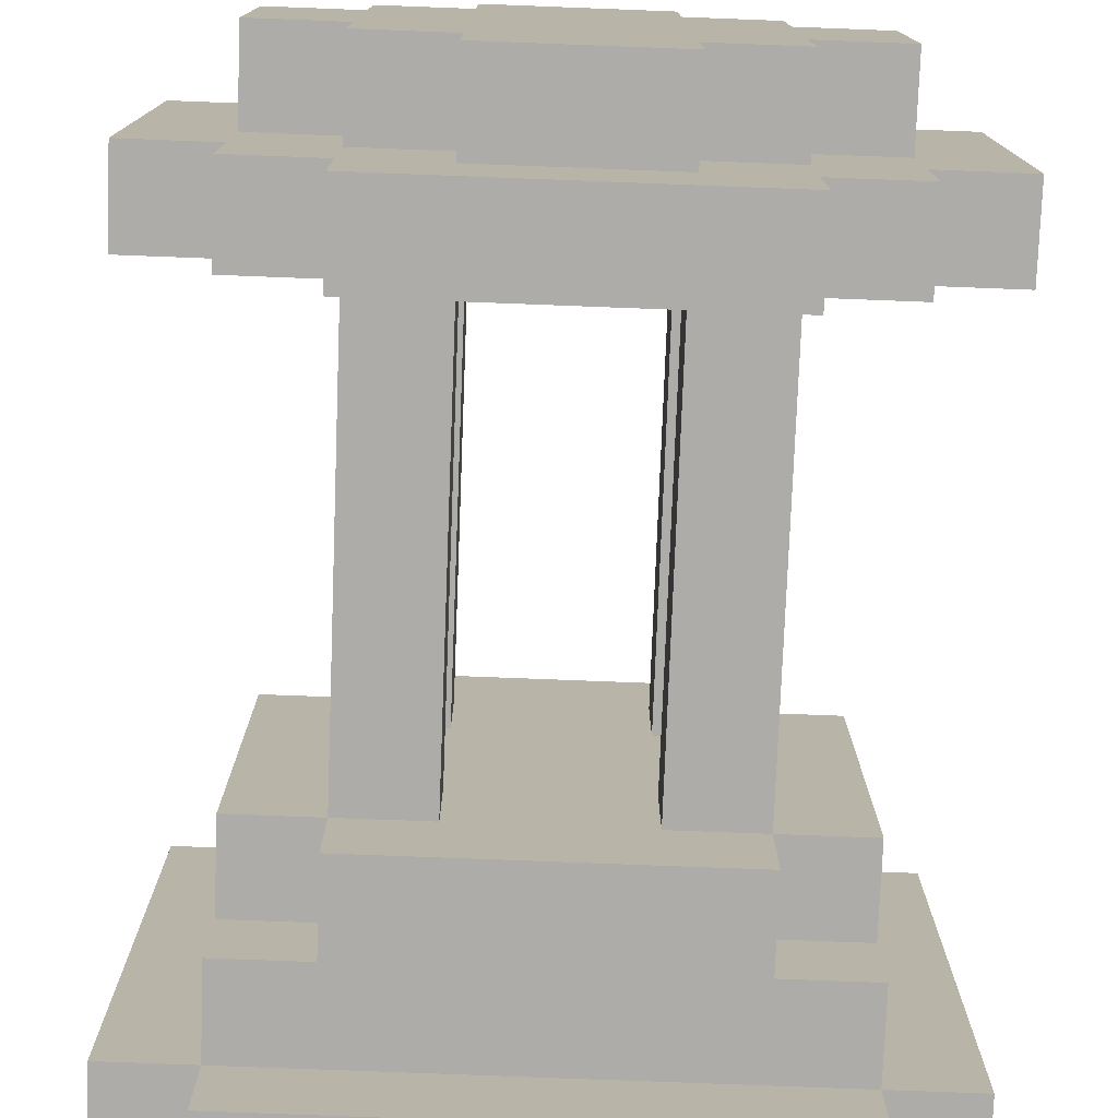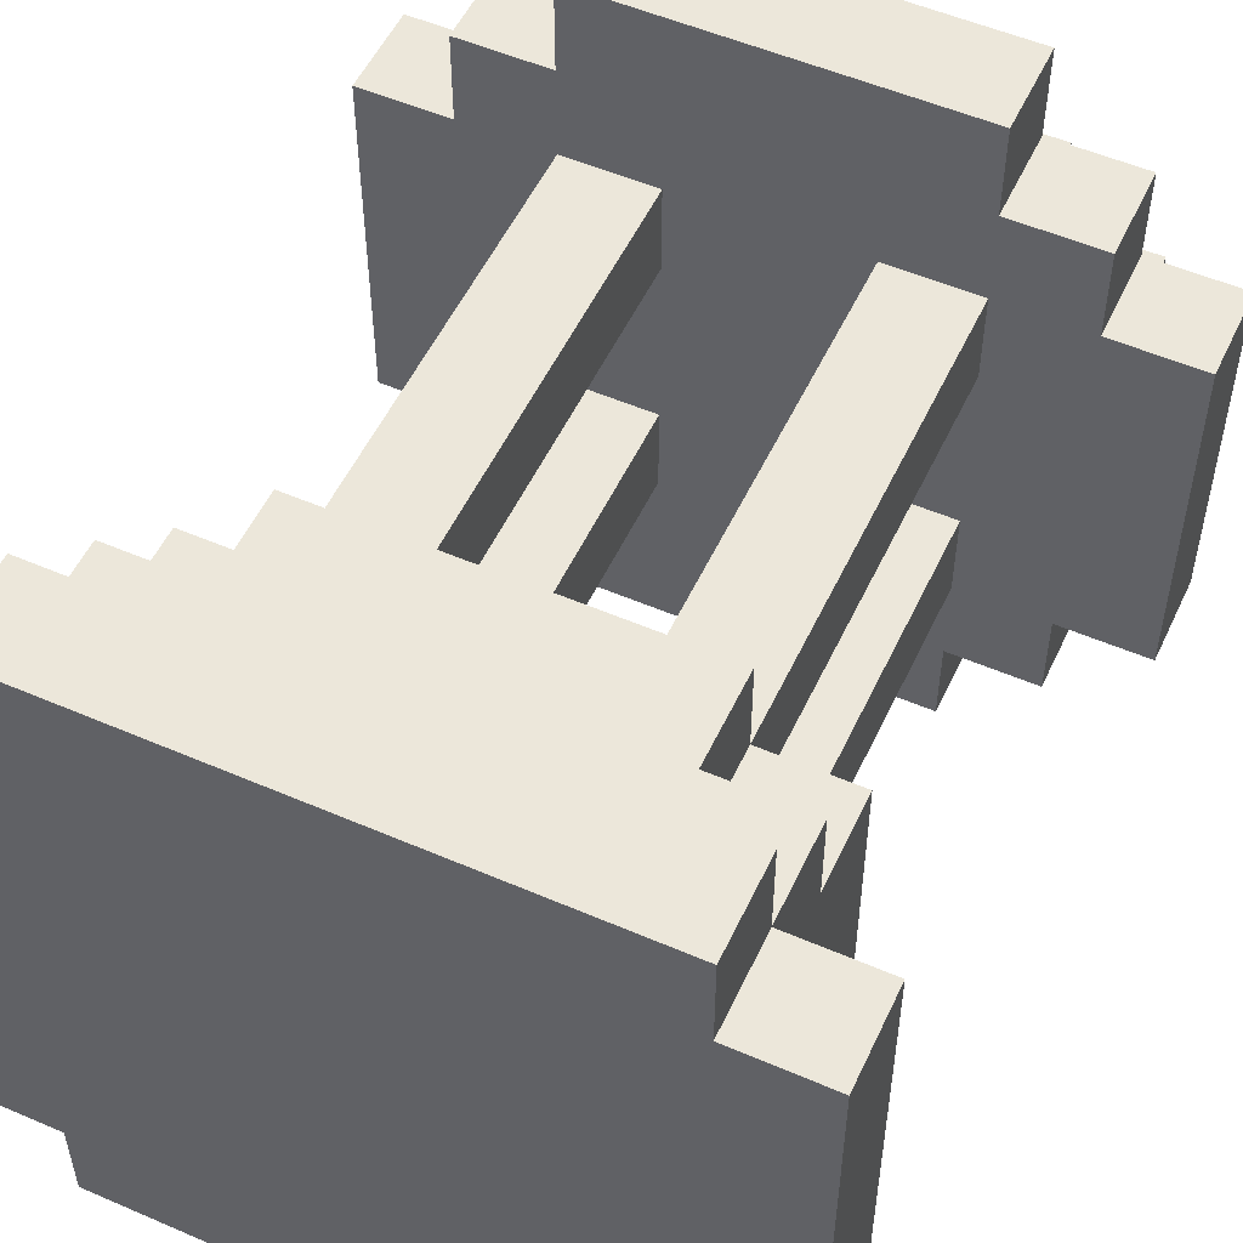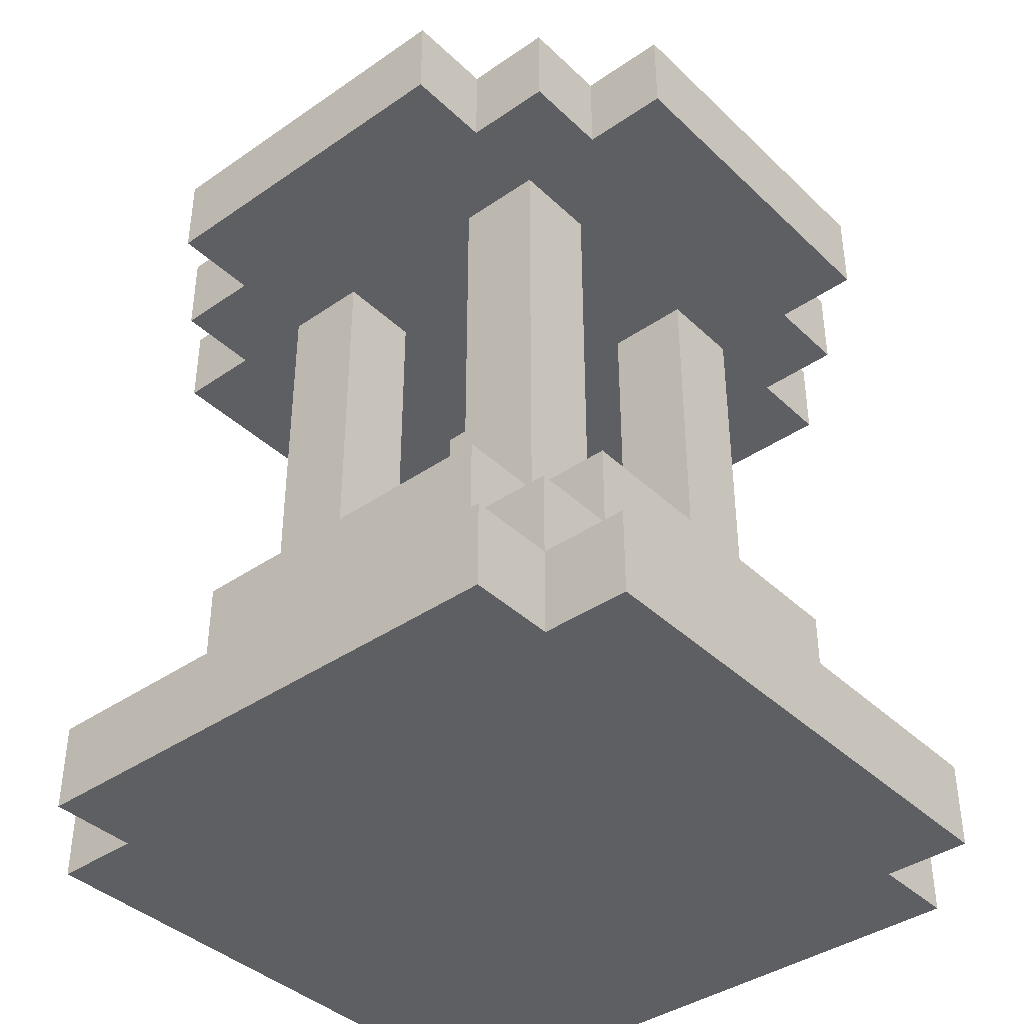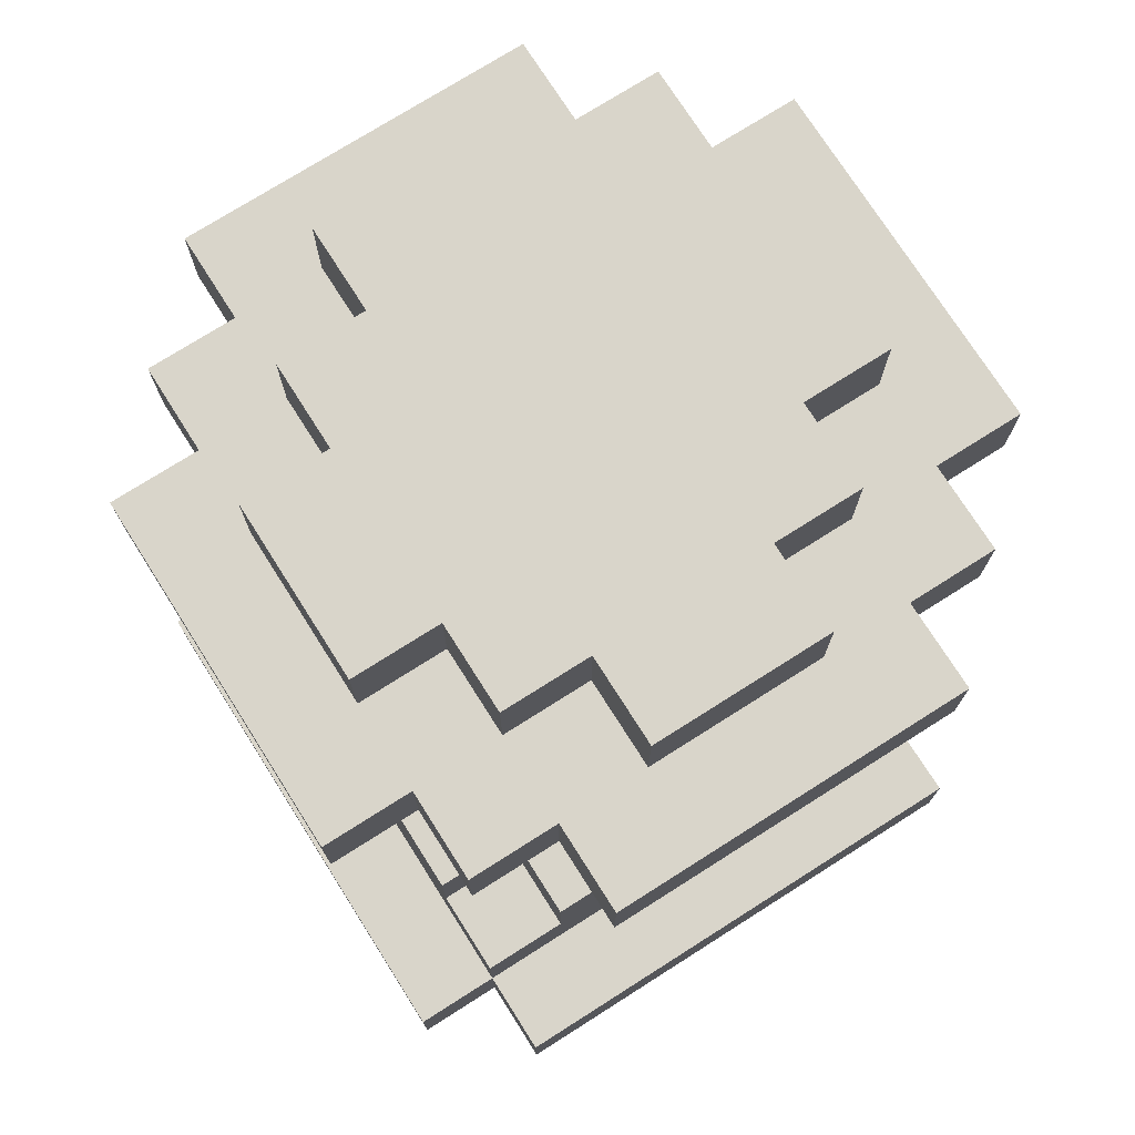
<metadata>
{"format":"obj","ext":"obj","renderer":"f3d","projection":"perspective","resolution":1024,"background":"white","views":[{"elev":-77.0,"azim":177.8,"up":"+Z"},{"elev":53.3,"azim":24.8,"up":"+Z"},{"elev":-39.5,"azim":130.6,"up":"+Y"},{"elev":74.5,"azim":147.6,"up":"+Y"}]}
</metadata>
<code>
o
v -0.4 0 0.3
v -0.4 0 -0.3
v -0.4 0.1 0.3
v -0.4 0.1 -0.3
v -0.4 0.8 0.2
v -0.4 0.8 -0.2
v -0.4 0.9 0.2
v -0.4 0.9 -0.2
v -0.3 0 0.4
v -0.3 0 0.3
v -0.3 0 -0.3
v -0.3 0 -0.4
v -0.3 0.1 0.4
v -0.3 0.1 0.3
v -0.3 0.1 -0.3
v -0.3 0.1 -0.4
v -0.3 0.2 0.3
v -0.3 0.2 0.2
v -0.3 0.2 -0.2
v -0.3 0.2 -0.3
v -0.3 0.3 0.2
v -0.3 0.3 -0.2
v -0.3 0.8 0.3
v -0.3 0.8 0.2
v -0.3 0.8 -0.2
v -0.3 0.8 -0.3
v -0.3 0.9 0.3
v -0.3 0.9 0.2
v -0.3 0.9 0.1
v -0.3 0.9 -0.1
v -0.3 0.9 -0.2
v -0.3 0.9 -0.3
v -0.3 1 0.1
v -0.3 1 -0.1
v -0.2 0.2 0.3
v -0.2 0.2 0.2
v -0.2 0.2 -0.2
v -0.2 0.2 -0.3
v -0.2 0.3 0.3
v -0.2 0.3 0.2
v -0.2 0.3 0.1
v -0.2 0.3 -0.1
v -0.2 0.3 -0.2
v -0.2 0.3 -0.3
v -0.2 0.8 0.4
v -0.2 0.8 0.3
v -0.2 0.8 0.2
v -0.2 0.8 0.1
v -0.2 0.8 -0.1
v -0.2 0.8 -0.2
v -0.2 0.8 -0.3
v -0.2 0.8 -0.4
v -0.2 0.9 0.4
v -0.2 0.9 0.3
v -0.2 0.9 0.2
v -0.2 0.9 0.1
v -0.2 0.9 -0.1
v -0.2 0.9 -0.2
v -0.2 0.9 -0.3
v -0.2 0.9 -0.4
v -0.2 1 0.2
v -0.2 1 0.1
v -0.2 1 -0.1
v -0.2 1 -0.2
v -0.1 0.9 0.3
v -0.1 0.9 0.2
v -0.1 0.9 -0.2
v -0.1 0.9 -0.3
v -0.1 1 0.3
v -0.1 1 0.2
v -0.1 1 -0.2
v -0.1 1 -0.3
v 0.1 0.3 0.2
v 0.1 0.3 0.1
v 0.1 0.3 -0.1
v 0.1 0.3 -0.2
v 0.1 0.8 0.2
v 0.1 0.8 0.1
v 0.1 0.8 -0.1
v 0.1 0.8 -0.2
v -0.1 0.3 0.2
v -0.1 0.3 0.1
v -0.1 0.3 -0.1
v -0.1 0.3 -0.2
v -0.1 0.8 0.2
v -0.1 0.8 0.1
v -0.1 0.8 -0.1
v -0.1 0.8 -0.2
v 0.1 0.9 0.3
v 0.1 0.9 0.2
v 0.1 0.9 -0.2
v 0.1 0.9 -0.3
v 0.1 1 0.3
v 0.1 1 0.2
v 0.1 1 -0.2
v 0.1 1 -0.3
v 0.2 0.2 0.3
v 0.2 0.2 0.2
v 0.2 0.2 -0.2
v 0.2 0.2 -0.3
v 0.2 0.3 0.3
v 0.2 0.3 0.2
v 0.2 0.3 0.1
v 0.2 0.3 -0.1
v 0.2 0.3 -0.2
v 0.2 0.3 -0.3
v 0.2 0.8 0.4
v 0.2 0.8 0.3
v 0.2 0.8 0.2
v 0.2 0.8 0.1
v 0.2 0.8 -0.1
v 0.2 0.8 -0.2
v 0.2 0.8 -0.3
v 0.2 0.8 -0.4
v 0.2 0.9 0.4
v 0.2 0.9 0.3
v 0.2 0.9 0.2
v 0.2 0.9 0.1
v 0.2 0.9 -0.1
v 0.2 0.9 -0.2
v 0.2 0.9 -0.3
v 0.2 0.9 -0.4
v 0.2 1 0.2
v 0.2 1 0.1
v 0.2 1 -0.1
v 0.2 1 -0.2
v 0.3 0 0.4
v 0.3 0 0.3
v 0.3 0 -0.3
v 0.3 0 -0.4
v 0.3 0.1 0.4
v 0.3 0.1 0.3
v 0.3 0.1 -0.3
v 0.3 0.1 -0.4
v 0.3 0.2 0.3
v 0.3 0.2 0.2
v 0.3 0.2 -0.2
v 0.3 0.2 -0.3
v 0.3 0.3 0.2
v 0.3 0.3 -0.2
v 0.3 0.8 0.3
v 0.3 0.8 0.2
v 0.3 0.8 -0.2
v 0.3 0.8 -0.3
v 0.3 0.9 0.3
v 0.3 0.9 0.2
v 0.3 0.9 0.1
v 0.3 0.9 -0.1
v 0.3 0.9 -0.2
v 0.3 0.9 -0.3
v 0.3 1 0.1
v 0.3 1 -0.1
v 0.4 0 0.3
v 0.4 0 -0.3
v 0.4 0.1 0.3
v 0.4 0.1 -0.3
v 0.4 0.8 0.2
v 0.4 0.8 -0.2
v 0.4 0.9 0.2
v 0.4 0.9 -0.2
v -0.3 0 0.4
v -0.3 0.1 0.4
v -0.2 0.8 0.4
v -0.2 0.9 0.4
v 0.2 0.8 0.4
v 0.2 0.9 0.4
v 0.3 0 0.4
v 0.3 0.1 0.4
v -0.4 0 0.3
v -0.4 0.1 0.3
v -0.3 0 0.3
v -0.3 0.1 0.3
v -0.3 0.2 0.3
v -0.3 0.8 0.3
v -0.3 0.9 0.3
v -0.2 0.2 0.3
v -0.2 0.3 0.3
v -0.2 0.8 0.3
v -0.2 0.9 0.3
v -0.1 0.9 0.3
v -0.1 1 0.3
v 0.1 0.9 0.3
v 0.1 1 0.3
v 0.2 0.2 0.3
v 0.2 0.3 0.3
v 0.2 0.8 0.3
v 0.2 0.9 0.3
v 0.3 0 0.3
v 0.3 0.1 0.3
v 0.3 0.2 0.3
v 0.3 0.8 0.3
v 0.3 0.9 0.3
v 0.4 0 0.3
v 0.4 0.1 0.3
v -0.4 0.8 0.2
v -0.4 0.9 0.2
v -0.3 0.2 0.2
v -0.3 0.3 0.2
v -0.3 0.8 0.2
v -0.3 0.9 0.2
v -0.2 0.2 0.2
v -0.2 0.3 0.2
v -0.2 0.8 0.2
v -0.2 0.9 0.2
v -0.2 1 0.2
v -0.1 0.3 0.2
v -0.1 0.8 0.2
v -0.1 0.9 0.2
v -0.1 1 0.2
v 0.1 0.3 0.2
v 0.1 0.8 0.2
v 0.1 0.9 0.2
v 0.1 1 0.2
v 0.2 0.2 0.2
v 0.2 0.3 0.2
v 0.2 0.8 0.2
v 0.2 0.9 0.2
v 0.2 1 0.2
v 0.3 0.2 0.2
v 0.3 0.3 0.2
v 0.3 0.8 0.2
v 0.3 0.9 0.2
v 0.4 0.8 0.2
v 0.4 0.9 0.2
v -0.3 0.9 0.1
v -0.3 1 0.1
v -0.2 0.9 0.1
v -0.2 1 0.1
v 0.2 0.9 0.1
v 0.2 1 0.1
v 0.3 0.9 0.1
v 0.3 1 0.1
v -0.2 0.3 -0.1
v -0.2 0.8 -0.1
v -0.1 0.3 -0.1
v -0.1 0.8 -0.1
v 0.1 0.3 -0.1
v 0.1 0.8 -0.1
v 0.2 0.3 -0.1
v 0.2 0.8 -0.1
v -0.2 0.3 0.1
v -0.2 0.8 0.1
v -0.1 0.3 0.1
v -0.1 0.8 0.1
v 0.1 0.3 0.1
v 0.1 0.8 0.1
v 0.2 0.3 0.1
v 0.2 0.8 0.1
v -0.3 0.9 -0.1
v -0.3 1 -0.1
v -0.2 0.9 -0.1
v -0.2 1 -0.1
v 0.2 0.9 -0.1
v 0.2 1 -0.1
v 0.3 0.9 -0.1
v 0.3 1 -0.1
v -0.4 0.8 -0.2
v -0.4 0.9 -0.2
v -0.3 0.2 -0.2
v -0.3 0.3 -0.2
v -0.3 0.8 -0.2
v -0.3 0.9 -0.2
v -0.2 0.2 -0.2
v -0.2 0.3 -0.2
v -0.2 0.8 -0.2
v -0.2 0.9 -0.2
v -0.2 1 -0.2
v -0.1 0.3 -0.2
v -0.1 0.8 -0.2
v -0.1 0.9 -0.2
v -0.1 1 -0.2
v 0.1 0.3 -0.2
v 0.1 0.8 -0.2
v 0.1 0.9 -0.2
v 0.1 1 -0.2
v 0.2 0.2 -0.2
v 0.2 0.3 -0.2
v 0.2 0.8 -0.2
v 0.2 0.9 -0.2
v 0.2 1 -0.2
v 0.3 0.2 -0.2
v 0.3 0.3 -0.2
v 0.3 0.8 -0.2
v 0.3 0.9 -0.2
v 0.4 0.8 -0.2
v 0.4 0.9 -0.2
v -0.4 0 -0.3
v -0.4 0.1 -0.3
v -0.3 0 -0.3
v -0.3 0.1 -0.3
v -0.3 0.2 -0.3
v -0.3 0.8 -0.3
v -0.3 0.9 -0.3
v -0.2 0.2 -0.3
v -0.2 0.3 -0.3
v -0.2 0.8 -0.3
v -0.2 0.9 -0.3
v -0.1 0.9 -0.3
v -0.1 1 -0.3
v 0.1 0.9 -0.3
v 0.1 1 -0.3
v 0.2 0.2 -0.3
v 0.2 0.3 -0.3
v 0.2 0.8 -0.3
v 0.2 0.9 -0.3
v 0.3 0 -0.3
v 0.3 0.1 -0.3
v 0.3 0.2 -0.3
v 0.3 0.8 -0.3
v 0.3 0.9 -0.3
v 0.4 0 -0.3
v 0.4 0.1 -0.3
v -0.3 0 -0.4
v -0.3 0.1 -0.4
v -0.2 0.8 -0.4
v -0.2 0.9 -0.4
v 0.2 0.8 -0.4
v 0.2 0.9 -0.4
v 0.3 0 -0.4
v 0.3 0.1 -0.4
v -0.3 0 0.4
v 0.3 0 0.4
v -0.4 0 0.3
v -0.3 0 0.3
v 0.3 0 0.3
v 0.4 0 0.3
v -0.4 0 -0.3
v -0.3 0 -0.3
v 0.3 0 -0.3
v 0.4 0 -0.3
v -0.3 0 -0.4
v 0.3 0 -0.4
v -0.2 0.8 0.4
v 0.2 0.8 0.4
v -0.3 0.8 0.3
v -0.2 0.8 0.3
v 0.2 0.8 0.3
v 0.3 0.8 0.3
v -0.4 0.8 0.2
v -0.3 0.8 0.2
v -0.2 0.8 0.2
v -0.1 0.8 0.2
v 0.1 0.8 0.2
v 0.2 0.8 0.2
v 0.3 0.8 0.2
v 0.4 0.8 0.2
v -0.2 0.8 0.1
v -0.1 0.8 0.1
v 0.1 0.8 0.1
v 0.2 0.8 0.1
v -0.2 0.8 -0.1
v -0.1 0.8 -0.1
v 0.1 0.8 -0.1
v 0.2 0.8 -0.1
v -0.4 0.8 -0.2
v -0.3 0.8 -0.2
v -0.2 0.8 -0.2
v -0.1 0.8 -0.2
v 0.1 0.8 -0.2
v 0.2 0.8 -0.2
v 0.3 0.8 -0.2
v 0.4 0.8 -0.2
v -0.3 0.8 -0.3
v -0.2 0.8 -0.3
v 0.2 0.8 -0.3
v 0.3 0.8 -0.3
v -0.2 0.8 -0.4
v 0.2 0.8 -0.4
v -0.3 0.1 0.4
v 0.3 0.1 0.4
v -0.4 0.1 0.3
v -0.3 0.1 0.3
v 0.3 0.1 0.3
v 0.4 0.1 0.3
v -0.4 0.1 -0.3
v -0.3 0.1 -0.3
v 0.3 0.1 -0.3
v 0.4 0.1 -0.3
v -0.3 0.1 -0.4
v 0.3 0.1 -0.4
v -0.3 0.2 0.3
v -0.2 0.2 0.3
v 0.2 0.2 0.3
v 0.3 0.2 0.3
v -0.3 0.2 0.2
v -0.2 0.2 0.2
v 0.2 0.2 0.2
v 0.3 0.2 0.2
v -0.3 0.2 -0.2
v -0.2 0.2 -0.2
v 0.2 0.2 -0.2
v 0.3 0.2 -0.2
v -0.3 0.2 -0.3
v -0.2 0.2 -0.3
v 0.2 0.2 -0.3
v 0.3 0.2 -0.3
v -0.2 0.3 0.3
v 0.2 0.3 0.3
v -0.3 0.3 0.2
v -0.2 0.3 0.2
v -0.1 0.3 0.2
v 0.1 0.3 0.2
v 0.2 0.3 0.2
v 0.3 0.3 0.2
v -0.2 0.3 0.1
v -0.1 0.3 0.1
v 0.1 0.3 0.1
v 0.2 0.3 0.1
v -0.2 0.3 -0.1
v -0.1 0.3 -0.1
v 0.1 0.3 -0.1
v 0.2 0.3 -0.1
v -0.3 0.3 -0.2
v -0.2 0.3 -0.2
v -0.1 0.3 -0.2
v 0.1 0.3 -0.2
v 0.2 0.3 -0.2
v 0.3 0.3 -0.2
v -0.2 0.3 -0.3
v 0.2 0.3 -0.3
v -0.2 0.9 0.4
v 0.2 0.9 0.4
v -0.3 0.9 0.3
v -0.2 0.9 0.3
v -0.1 0.9 0.3
v 0.1 0.9 0.3
v 0.2 0.9 0.3
v 0.3 0.9 0.3
v -0.4 0.9 0.2
v -0.3 0.9 0.2
v -0.2 0.9 0.2
v -0.1 0.9 0.2
v 0.1 0.9 0.2
v 0.2 0.9 0.2
v 0.3 0.9 0.2
v 0.4 0.9 0.2
v -0.3 0.9 0.1
v -0.2 0.9 0.1
v 0.2 0.9 0.1
v 0.3 0.9 0.1
v -0.3 0.9 -0.1
v -0.2 0.9 -0.1
v 0.2 0.9 -0.1
v 0.3 0.9 -0.1
v -0.4 0.9 -0.2
v -0.3 0.9 -0.2
v -0.2 0.9 -0.2
v -0.1 0.9 -0.2
v 0.1 0.9 -0.2
v 0.2 0.9 -0.2
v 0.3 0.9 -0.2
v 0.4 0.9 -0.2
v -0.3 0.9 -0.3
v -0.2 0.9 -0.3
v -0.1 0.9 -0.3
v 0.1 0.9 -0.3
v 0.2 0.9 -0.3
v 0.3 0.9 -0.3
v -0.2 0.9 -0.4
v 0.2 0.9 -0.4
v -0.1 1 0.3
v 0.1 1 0.3
v -0.2 1 0.2
v -0.1 1 0.2
v 0.1 1 0.2
v 0.2 1 0.2
v -0.3 1 0.1
v -0.2 1 0.1
v 0.2 1 0.1
v 0.3 1 0.1
v -0.3 1 -0.1
v -0.2 1 -0.1
v 0.2 1 -0.1
v 0.3 1 -0.1
v -0.2 1 -0.2
v -0.1 1 -0.2
v 0.1 1 -0.2
v 0.2 1 -0.2
v -0.1 1 -0.3
v 0.1 1 -0.3
f 3 2 1
f 4 2 3
f 7 6 5
f 8 6 7
f 13 10 9
f 14 10 13
f 15 12 11
f 16 12 15
f 17 15 14
f 18 15 17
f 19 15 18
f 20 15 19
f 21 19 18
f 22 19 21
f 27 24 23
f 28 24 27
f 31 26 25
f 32 26 31
f 33 30 29
f 34 30 33
f 39 36 35
f 40 36 39
f 43 38 37
f 44 38 43
f 47 41 40
f 48 41 47
f 49 43 42
f 50 43 49
f 53 46 45
f 54 46 53
f 59 52 51
f 60 52 59
f 61 56 55
f 62 56 61
f 63 58 57
f 64 58 63
f 69 66 65
f 70 66 69
f 71 68 67
f 72 68 71
f 77 74 73
f 78 74 77
f 79 76 75
f 80 76 79
f 81 82 85
f 85 82 86
f 83 84 87
f 87 84 88
f 89 90 93
f 93 90 94
f 91 92 95
f 95 92 96
f 97 98 101
f 101 98 102
f 99 100 105
f 105 100 106
f 102 103 109
f 109 103 110
f 104 105 111
f 111 105 112
f 107 108 115
f 115 108 116
f 113 114 121
f 121 114 122
f 117 118 123
f 123 118 124
f 119 120 125
f 125 120 126
f 127 128 131
f 131 128 132
f 129 130 133
f 133 130 134
f 132 133 135
f 135 133 136
f 136 133 137
f 137 133 138
f 136 137 139
f 139 137 140
f 141 142 145
f 145 142 146
f 143 144 149
f 149 144 150
f 147 148 151
f 151 148 152
f 153 154 155
f 155 154 156
f 157 158 159
f 159 158 160
f 165 164 163
f 166 164 165
f 167 162 161
f 168 162 167
f 171 170 169
f 172 170 171
f 176 173 172
f 178 175 174
f 179 175 178
f 182 181 180
f 183 181 182
f 184 177 176
f 184 176 172
f 185 177 184
f 189 184 172
f 190 184 189
f 191 187 186
f 192 187 191
f 193 189 188
f 194 189 193
f 199 196 195
f 200 196 199
f 201 198 197
f 202 198 201
f 206 203 202
f 207 203 206
f 208 205 204
f 209 205 208
f 215 211 210
f 216 211 215
f 217 213 212
f 218 213 217
f 219 215 214
f 220 215 219
f 223 222 221
f 224 222 223
f 227 226 225
f 228 226 227
f 231 230 229
f 232 230 231
f 235 234 233
f 236 234 235
f 239 238 237
f 240 238 239
f 241 242 243
f 243 242 244
f 245 246 247
f 247 246 248
f 249 250 251
f 251 250 252
f 253 254 255
f 255 254 256
f 257 258 261
f 261 258 262
f 259 260 263
f 263 260 264
f 264 265 268
f 268 265 269
f 266 267 270
f 270 267 271
f 272 273 277
f 277 273 278
f 274 275 279
f 279 275 280
f 276 277 281
f 281 277 282
f 283 284 285
f 285 284 286
f 287 288 289
f 289 288 290
f 290 291 294
f 292 293 296
f 296 293 297
f 298 299 300
f 300 299 301
f 294 295 302
f 290 294 302
f 302 295 303
f 290 302 307
f 307 302 308
f 304 305 309
f 309 305 310
f 306 307 311
f 311 307 312
f 315 316 317
f 317 316 318
f 313 314 319
f 319 314 320
f 324 322 321
f 325 322 324
f 327 324 323
f 327 326 325
f 327 325 324
f 328 326 327
f 329 326 328
f 330 326 329
f 331 329 328
f 332 329 331
f 336 334 333
f 337 334 336
f 340 336 335
f 340 338 337
f 340 337 336
f 341 338 340
f 342 338 341
f 343 338 342
f 344 338 343
f 345 338 344
f 347 340 339
f 347 341 340
f 348 343 342
f 349 343 348
f 350 346 345
f 350 345 344
f 351 349 348
f 351 350 349
f 351 348 347
f 351 347 339
f 352 350 351
f 353 350 352
f 354 346 350
f 354 350 353
f 355 351 339
f 356 351 355
f 357 351 356
f 358 353 352
f 359 353 358
f 360 346 354
f 361 346 360
f 362 346 361
f 363 357 356
f 363 359 358
f 363 361 360
f 363 360 359
f 363 358 357
f 364 361 363
f 365 361 364
f 366 361 365
f 367 365 364
f 368 365 367
f 369 370 372
f 372 370 373
f 371 372 375
f 375 372 376
f 373 374 377
f 377 374 378
f 376 377 379
f 379 377 380
f 381 382 385
f 385 382 386
f 383 384 387
f 387 384 388
f 389 390 393
f 393 390 394
f 391 392 395
f 395 392 396
f 397 398 400
f 400 398 401
f 401 398 402
f 402 398 403
f 399 400 405
f 401 402 406
f 406 402 407
f 403 404 408
f 406 407 409
f 407 408 409
f 399 405 409
f 405 406 409
f 409 408 410
f 410 408 411
f 408 404 412
f 411 408 412
f 399 409 413
f 413 409 414
f 410 411 415
f 415 411 416
f 412 404 417
f 417 404 418
f 415 416 419
f 416 417 419
f 414 415 419
f 419 417 420
f 421 422 424
f 424 422 425
f 425 422 426
f 426 422 427
f 423 424 430
f 424 425 430
f 430 425 431
f 431 425 432
f 426 427 433
f 427 428 433
f 433 428 434
f 434 428 435
f 430 431 437
f 429 430 437
f 437 431 438
f 435 436 439
f 434 435 439
f 439 436 440
f 429 437 441
f 440 436 444
f 441 442 445
f 429 441 445
f 445 442 446
f 446 442 447
f 443 444 450
f 444 436 451
f 450 444 451
f 451 436 452
f 447 448 453
f 446 447 453
f 453 448 454
f 454 448 455
f 449 450 456
f 450 451 456
f 456 451 457
f 457 451 458
f 454 455 459
f 456 457 459
f 455 456 459
f 459 457 460
f 461 462 464
f 464 462 465
f 463 464 468
f 465 466 468
f 464 465 468
f 468 466 469
f 467 468 471
f 469 470 471
f 468 469 471
f 471 470 472
f 472 470 473
f 473 470 474
f 472 473 475
f 475 473 476
f 476 473 477
f 477 473 478
f 476 477 479
f 479 477 480

</code>
